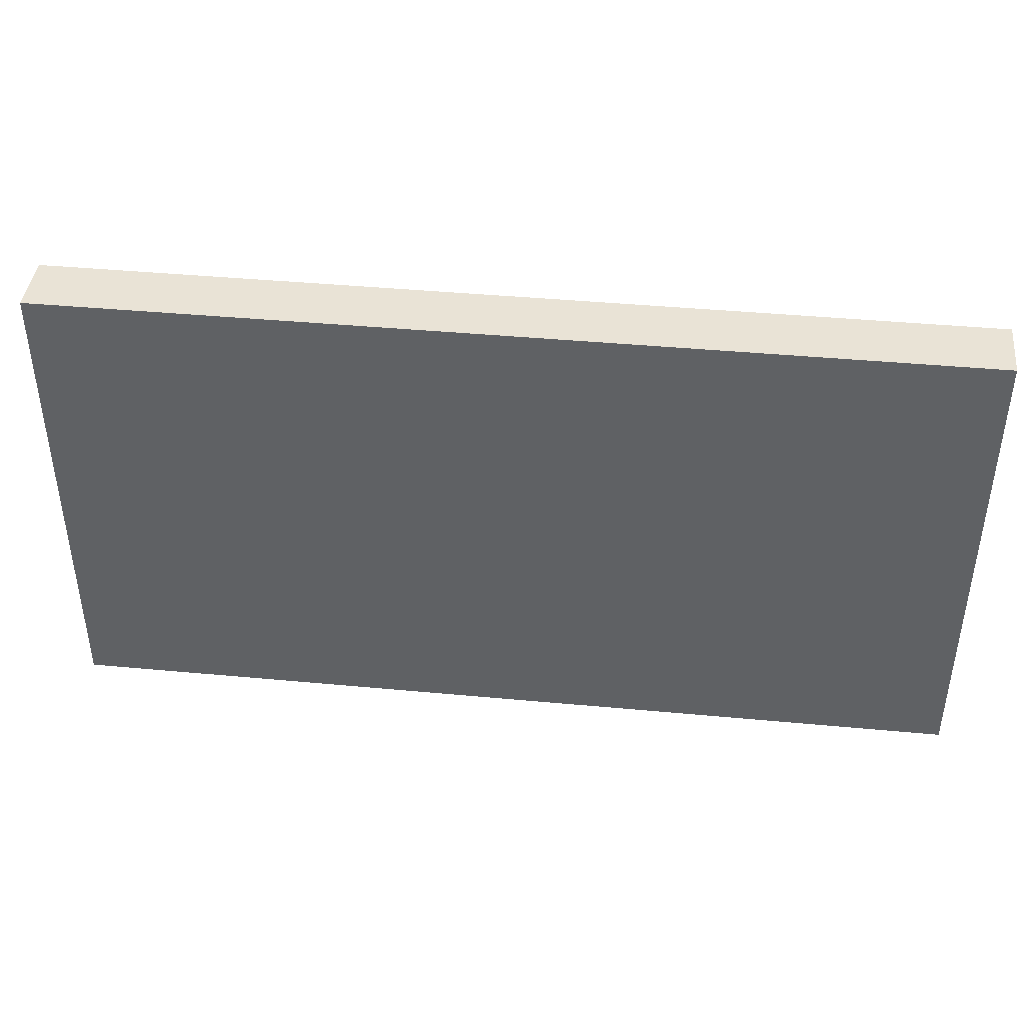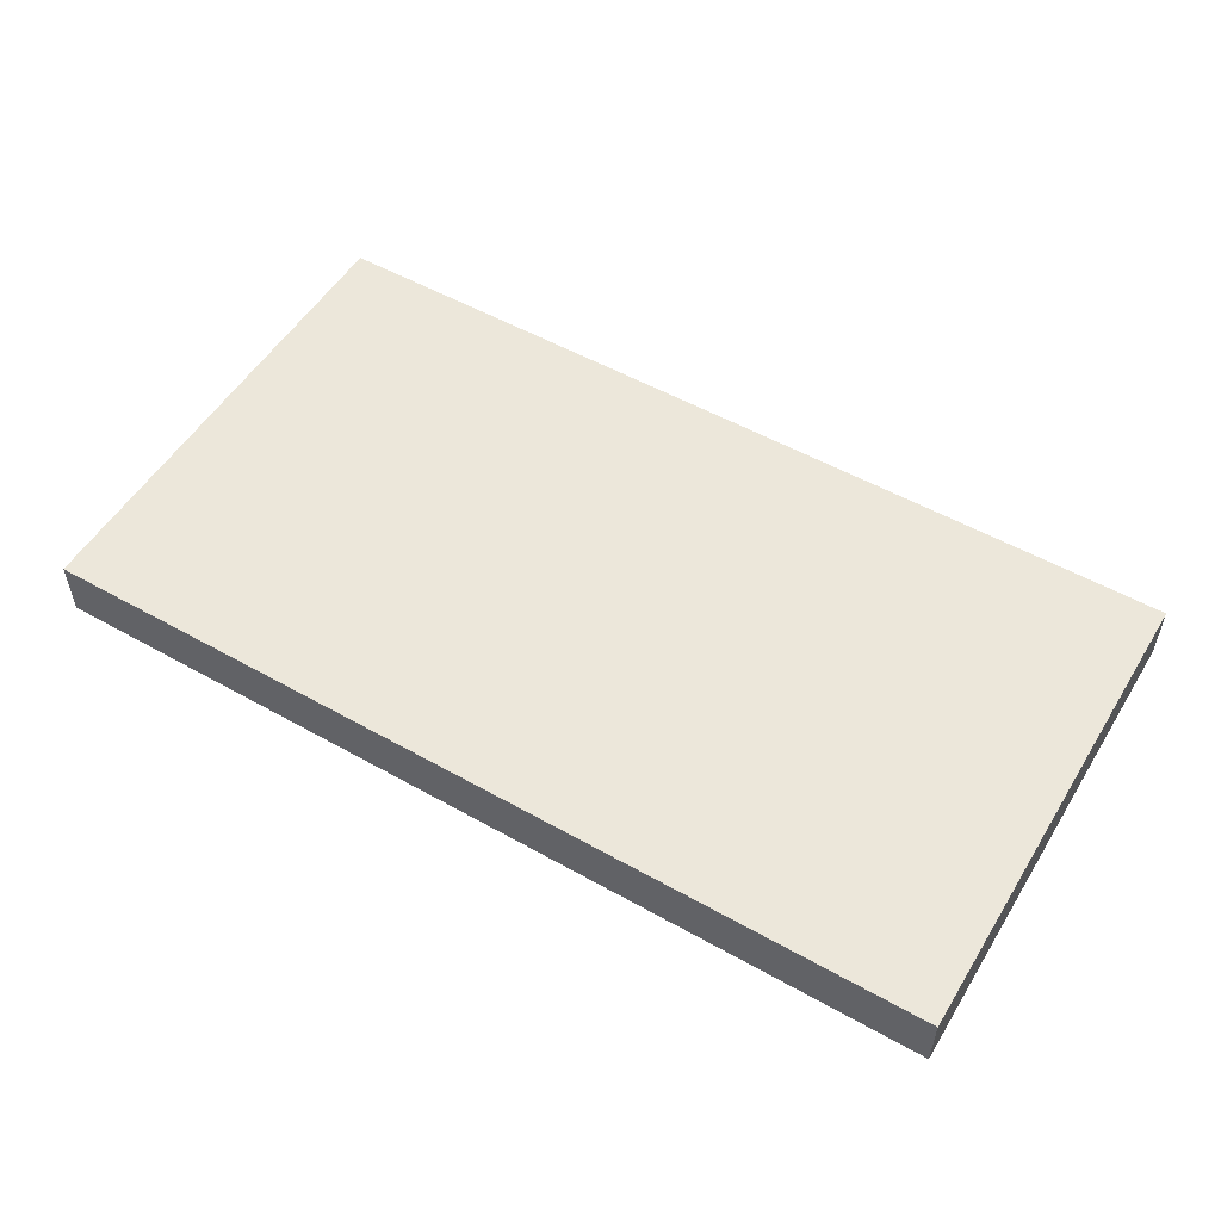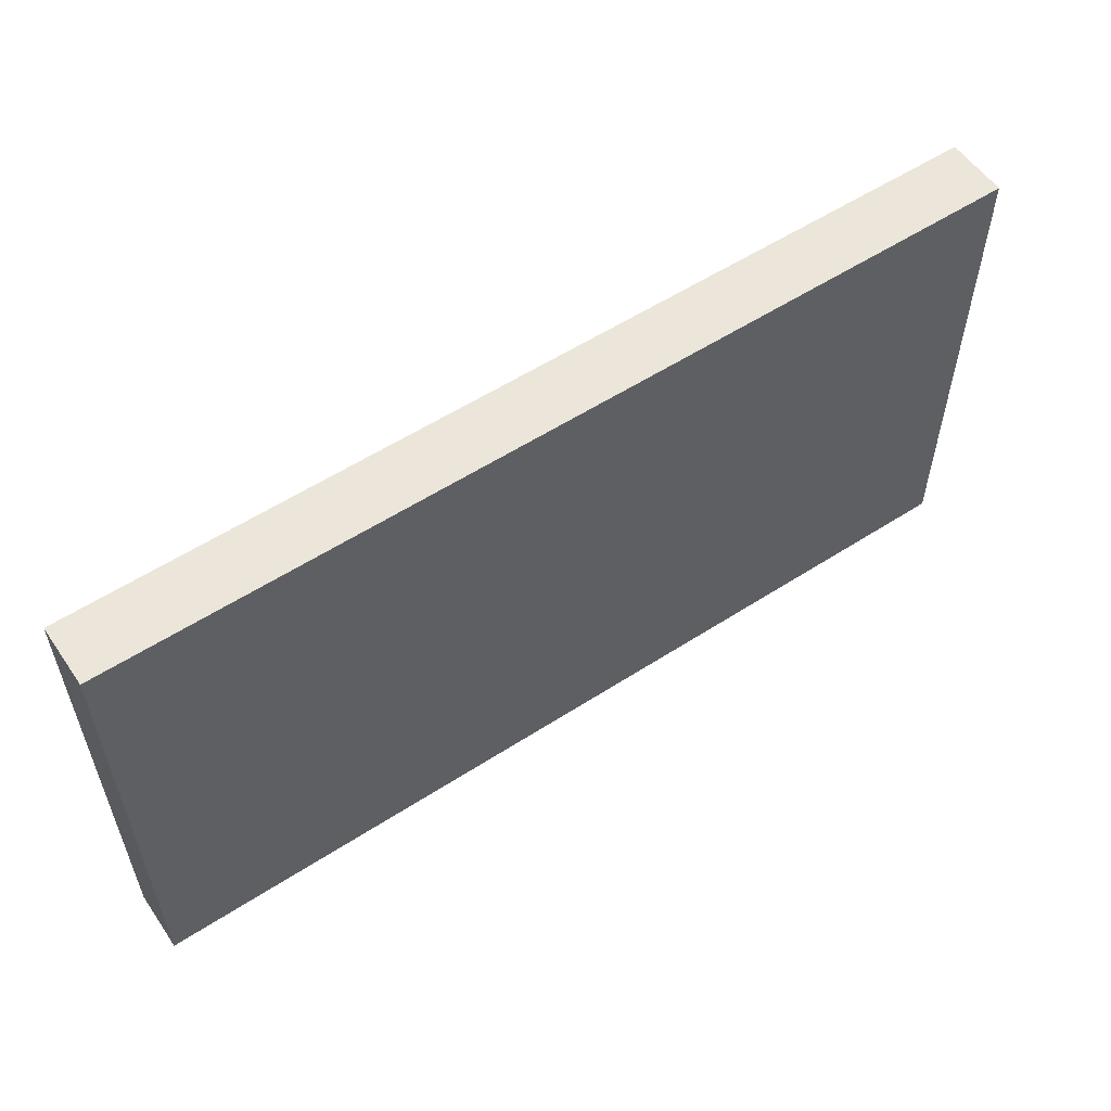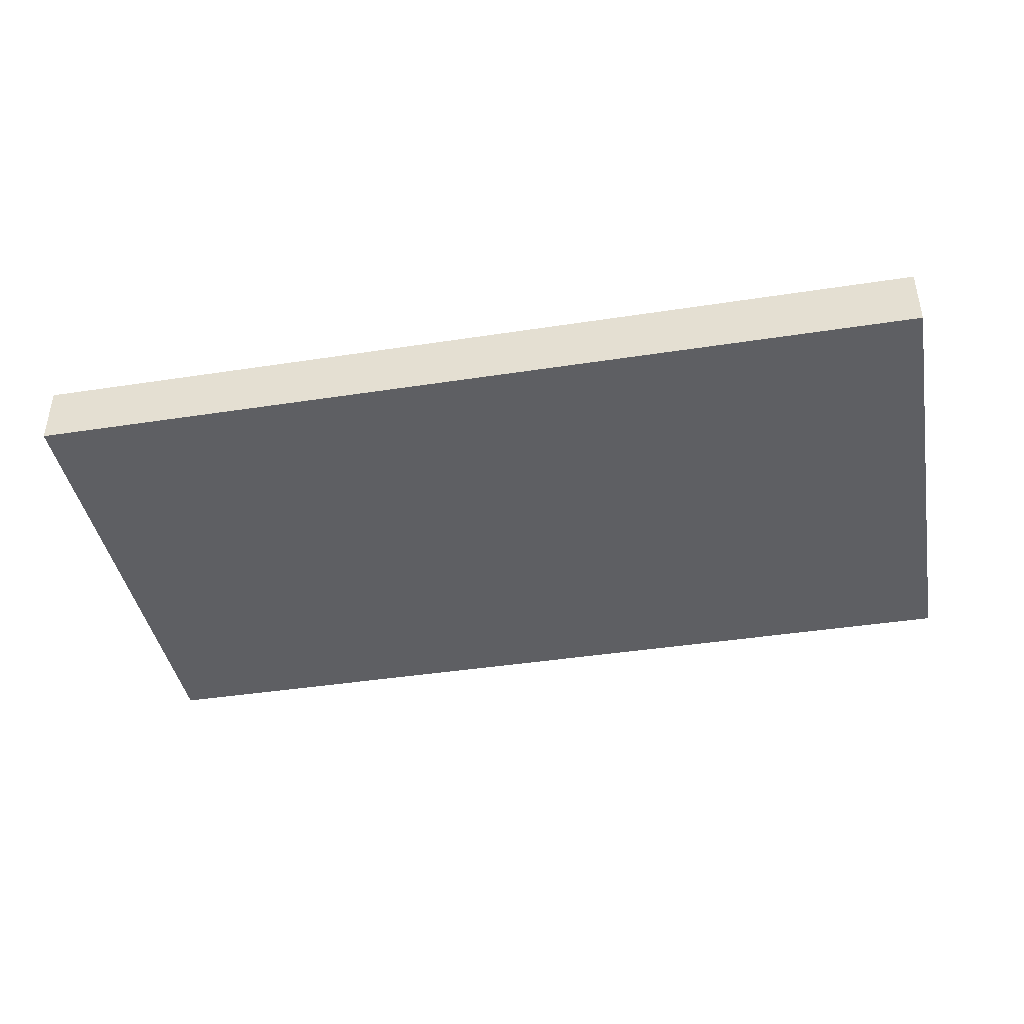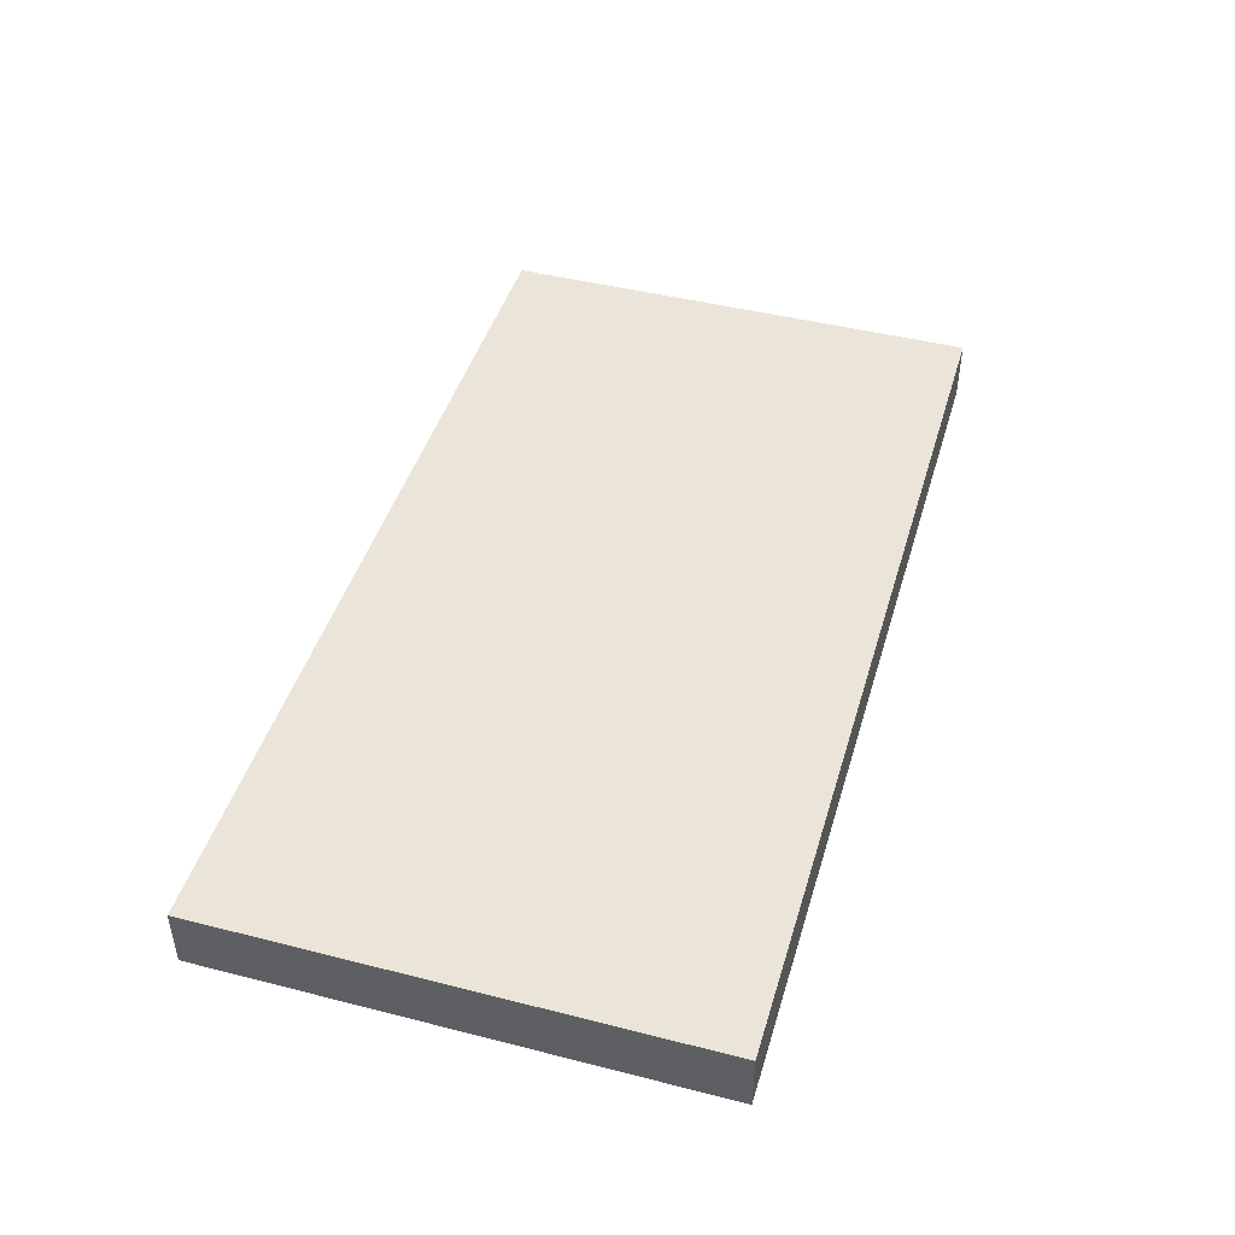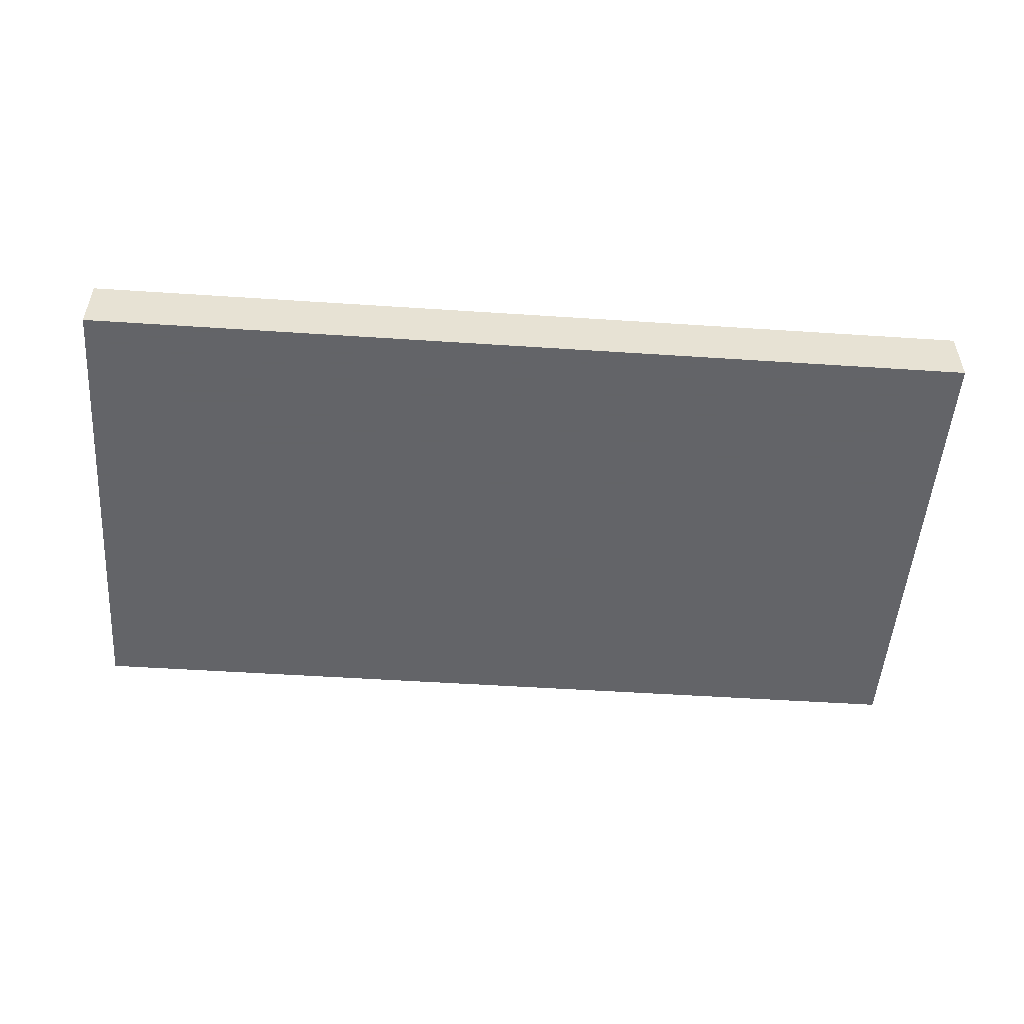
<metadata>
{"format":"obj","ext":"obj","renderer":"f3d","projection":"perspective","resolution":1024,"background":"white","views":[{"elev":42.2,"azim":-173.6,"up":"+Y"},{"elev":53.4,"azim":31.0,"up":"+Z"},{"elev":56.2,"azim":145.9,"up":"+Y"},{"elev":-41.4,"azim":10.6,"up":"+Z"},{"elev":45.1,"azim":106.4,"up":"+Z"},{"elev":-51.3,"azim":175.9,"up":"+Z"}]}
</metadata>
<code>
v 3.14 0.5002 -5.835
v 3.14 0.4952 -5.835
v 3.14 0.5002 -5.84
v 3.065 0.5002 -5.835
v 3.14 0.4602 -5.835
v 3.065 0.4952 -5.835
v 3.14 0.4602 -5.84
v 3.065 0.5002 -5.84
v 3.065 0.4602 -5.835
v 3.065 0.4602 -5.84
f 1 2 5
f 1 5 7
f 1 7 3
f 1 3 8
f 1 8 4
f 1 4 6
f 1 6 2
f 2 6 9
f 2 9 5
f 3 7 10
f 3 10 8
f 4 8 10
f 4 10 9
f 4 9 6
f 5 9 7
f 7 9 10

</code>
